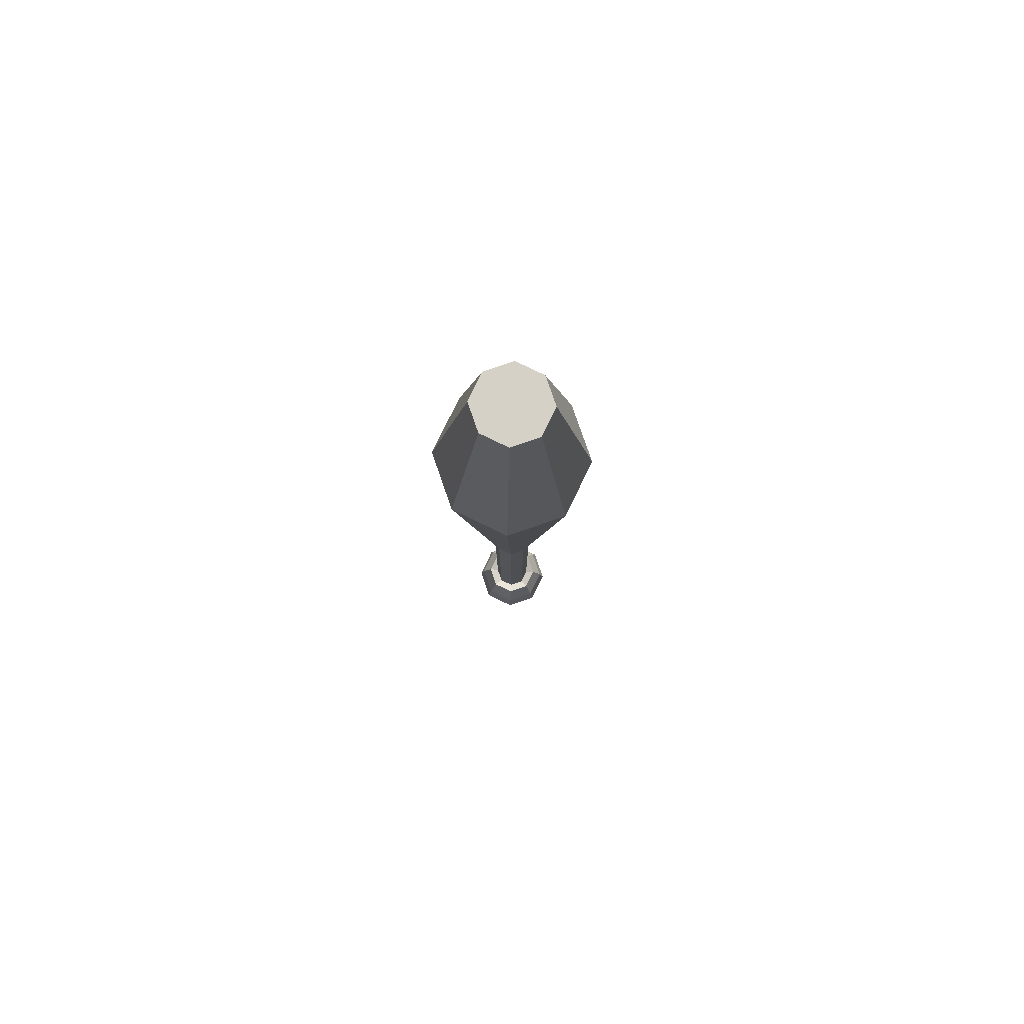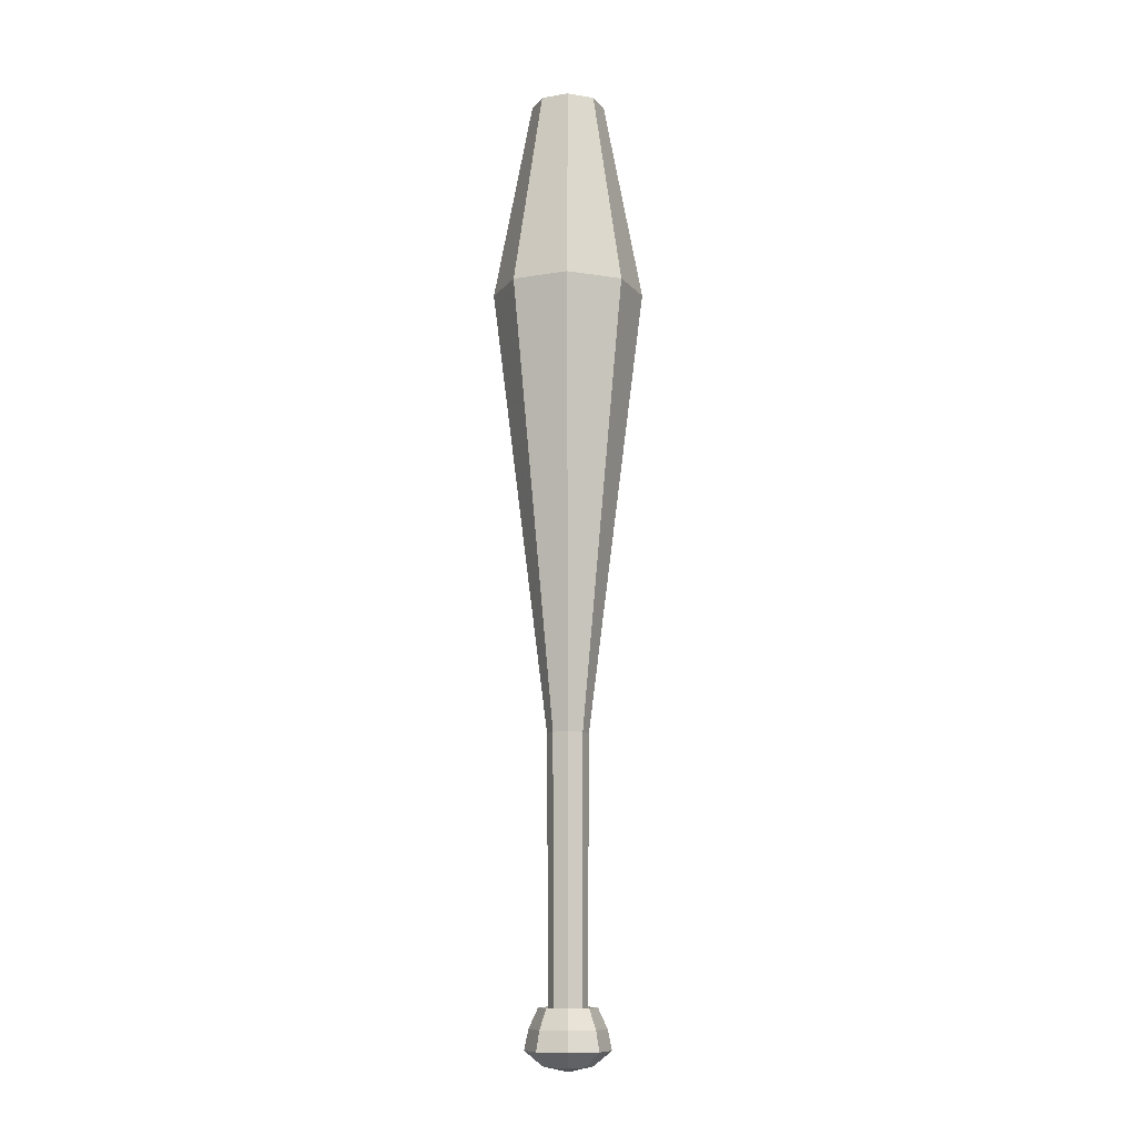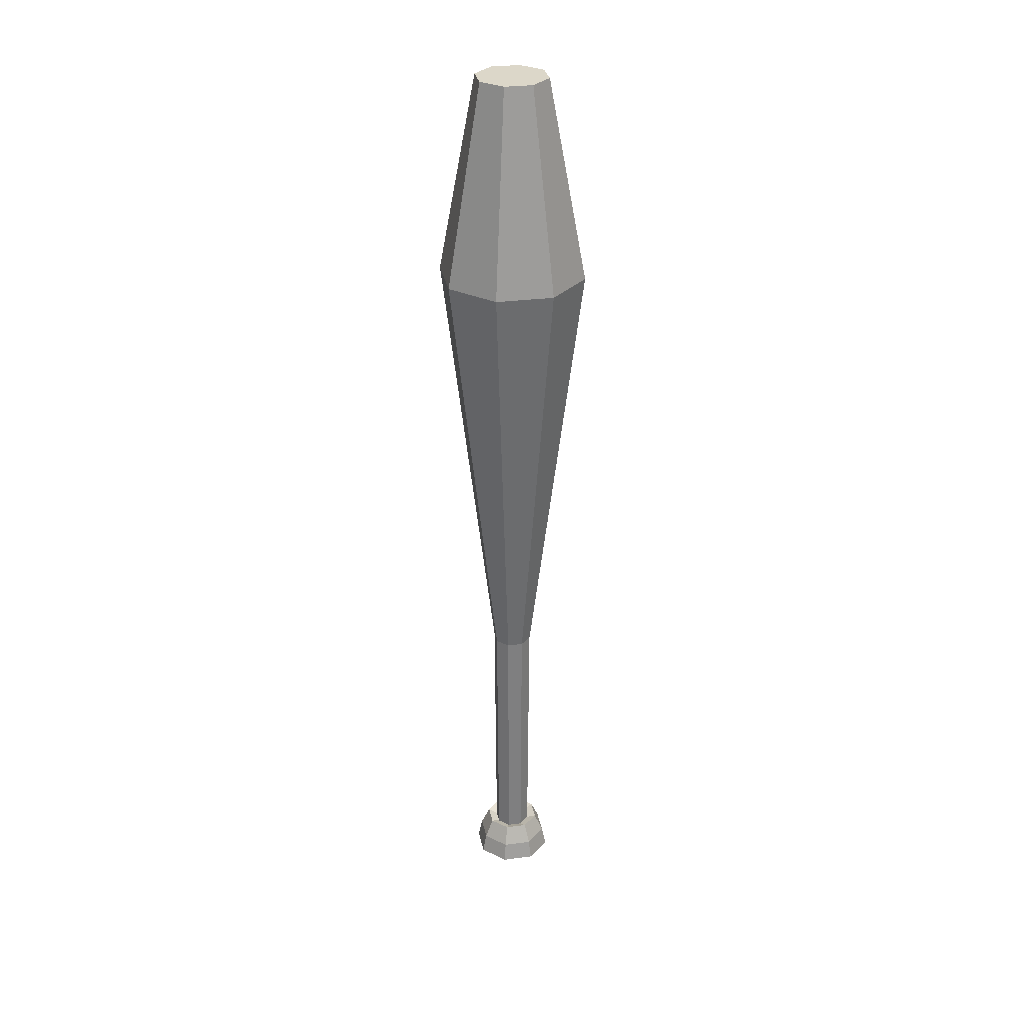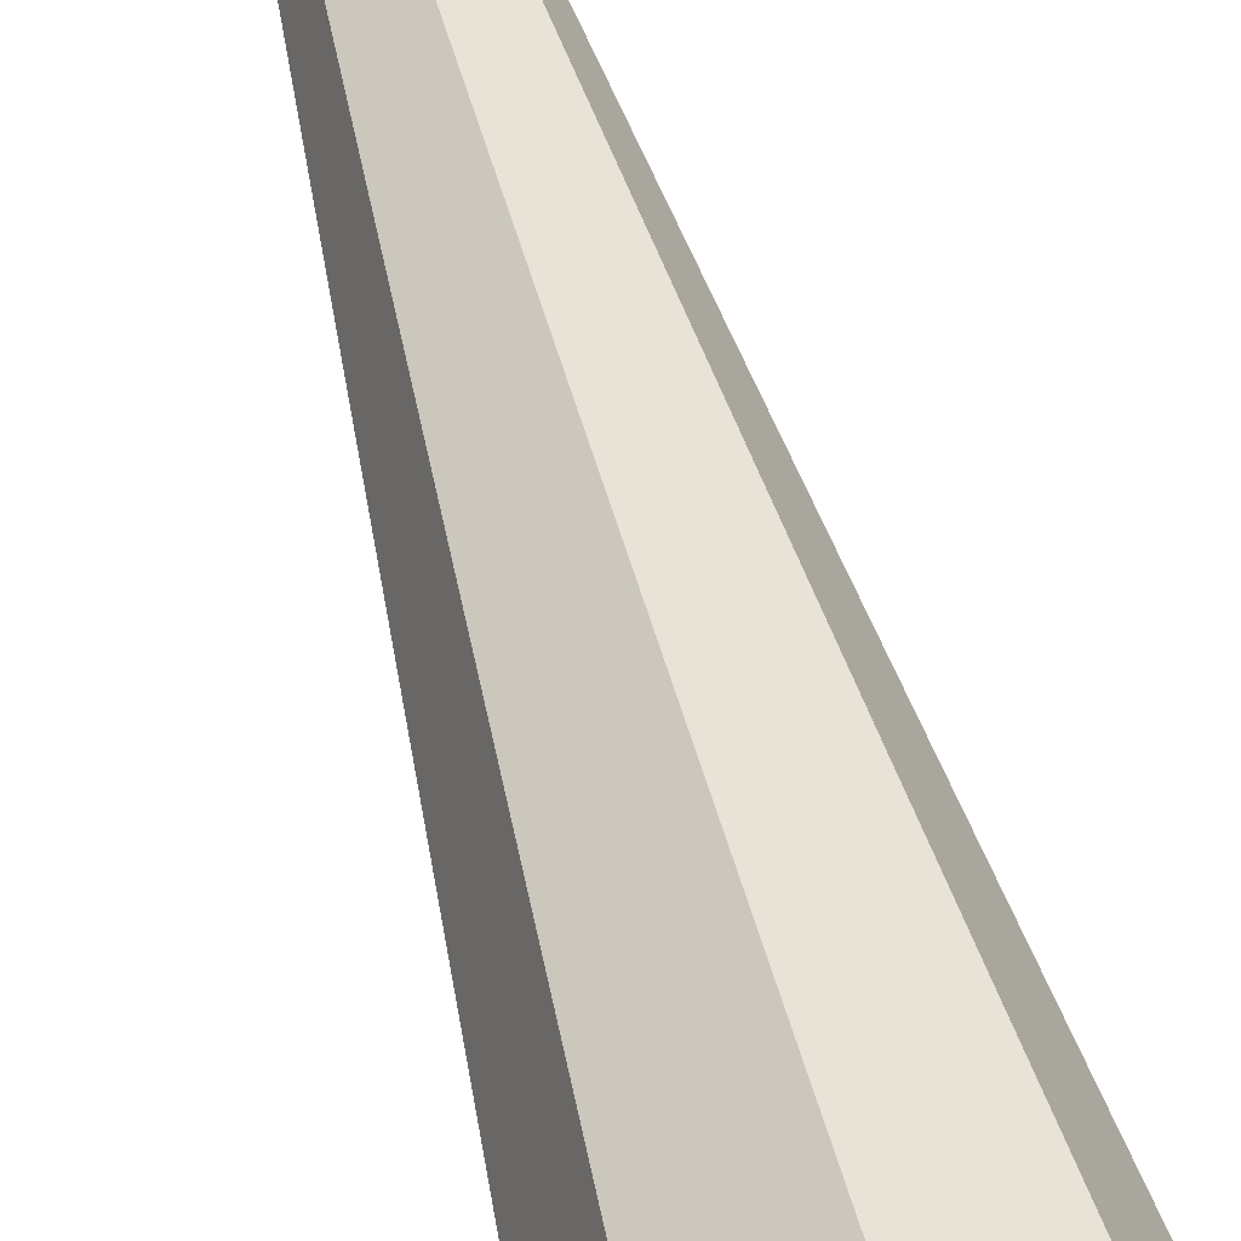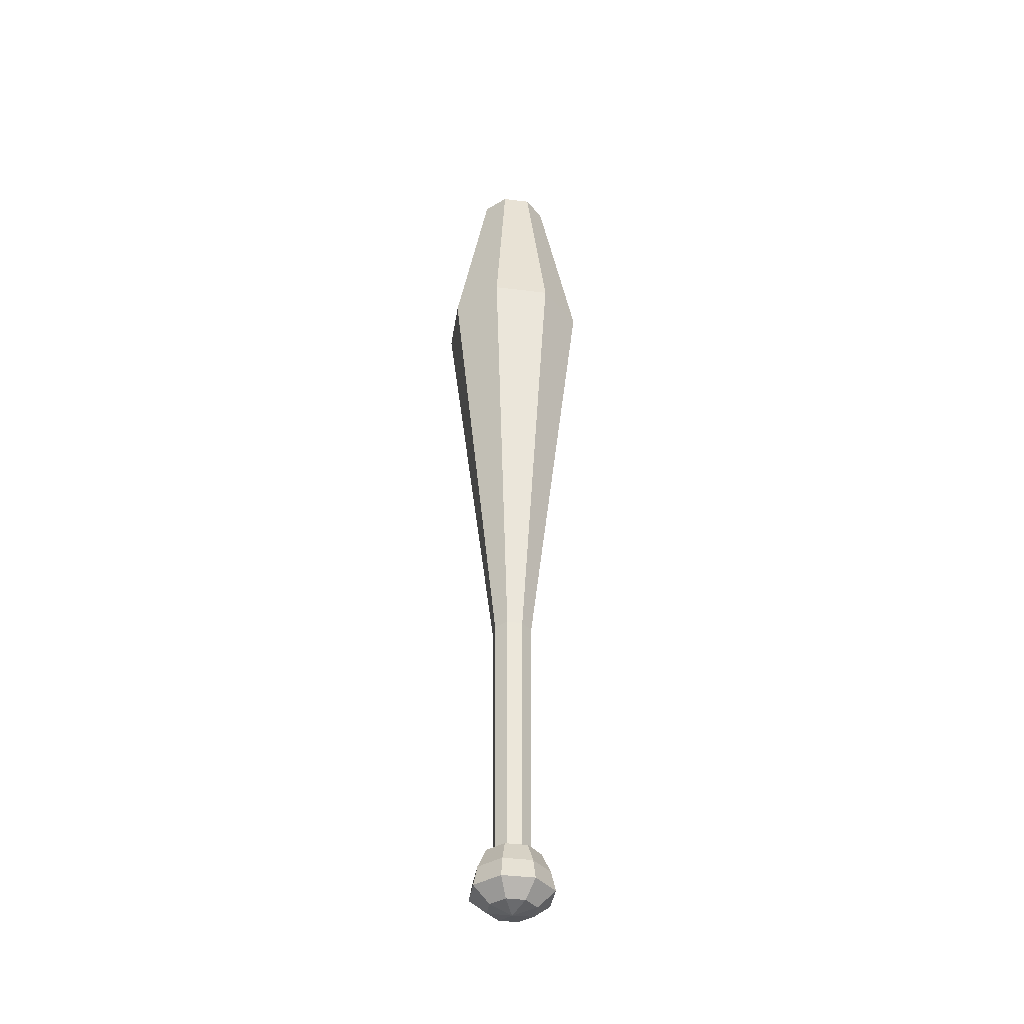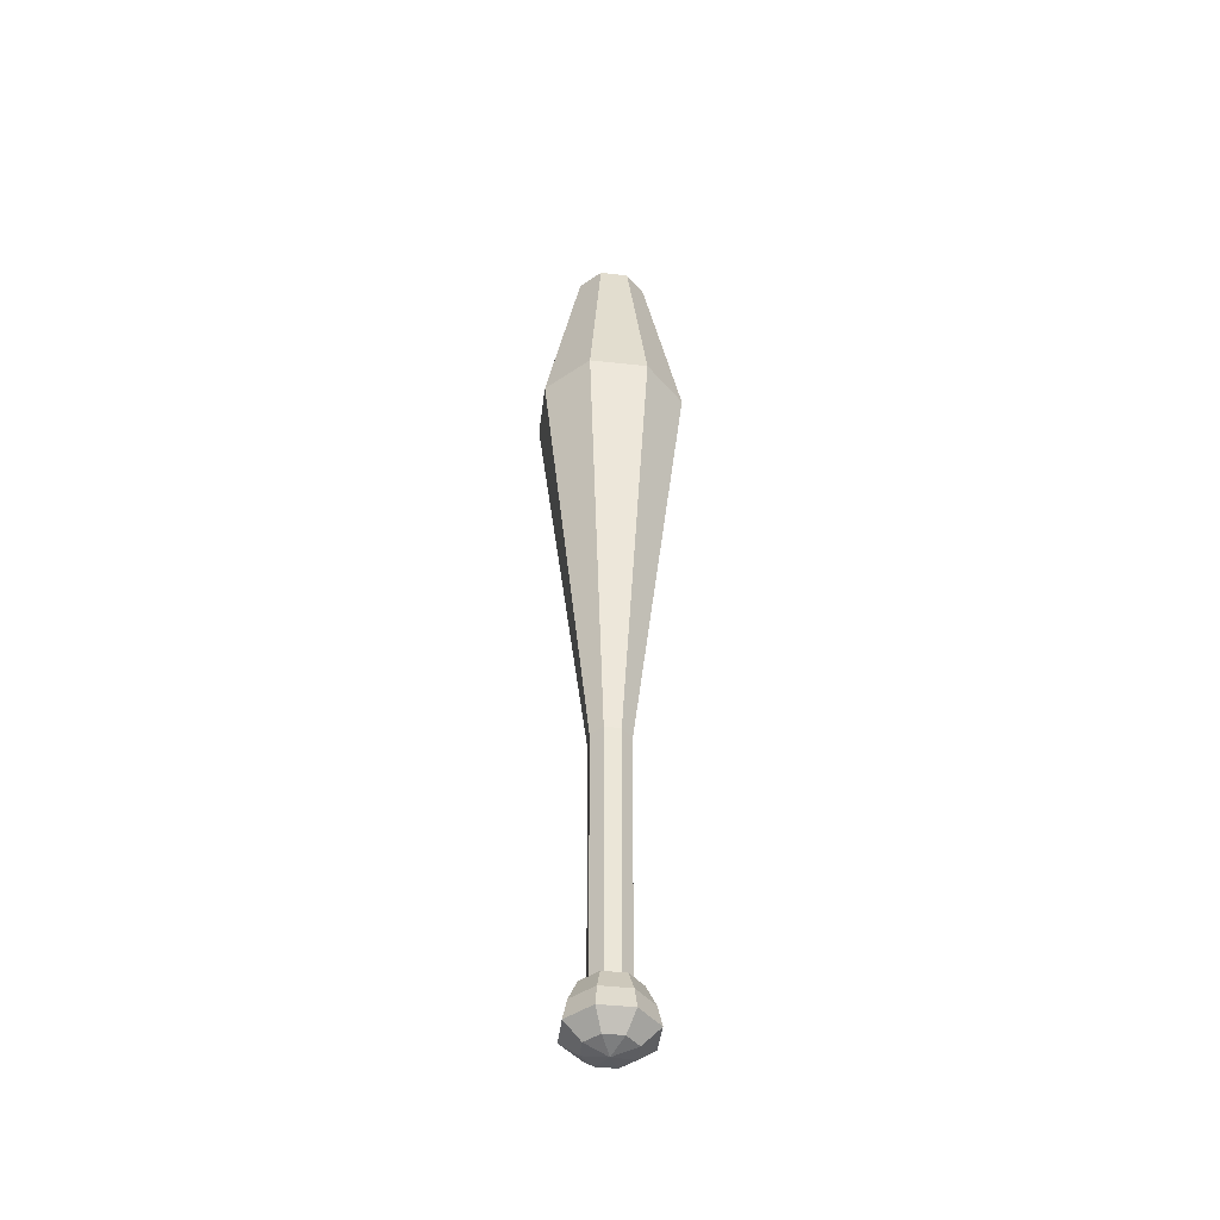
<metadata>
{"format":"obj","ext":"obj","renderer":"f3d","projection":"perspective","resolution":1024,"background":"white","views":[{"elev":79.4,"azim":93.4,"up":"+Y"},{"elev":-10.6,"azim":-179.4,"up":"+Y"},{"elev":30.3,"azim":11.9,"up":"+Y"},{"elev":68.3,"azim":163.1,"up":"+Z"},{"elev":-39.9,"azim":103.7,"up":"+Y"},{"elev":-45.8,"azim":-74.7,"up":"+Y"}]}
</metadata>
<code>
g
v -7.125e-10 -0.01499 -7.125e-10
v 0.009003 0.01159 0
v 0.006366 0.01159 -0.006366
v -3.935e-10 0.01159 -0.009003
v -0.006366 0.01159 -0.006366
v -0.009003 0.01159 7.871e-10
v -0.006366 0.01159 0.006366
v 1.074e-10 0.01159 0.009003
v 0.006366 0.01159 0.006366
v 0.01358 0.01353 0
v 0.009602 0.01353 -0.009602
v -5.936e-10 0.01353 -0.01358
v -0.009602 0.01353 -0.009602
v -0.01358 0.01353 1.187e-09
v -0.009602 0.01353 0.009602
v 1.619e-10 0.01353 0.01358
v 0.009602 0.01353 0.009602
v 0.01791 0.004021 0
v 0.01266 0.004021 -0.01266
v -7.829e-10 0.004021 -0.01791
v -0.01266 0.004021 -0.01266
v -0.01791 0.004021 1.566e-09
v -0.01266 0.004021 0.01266
v 2.136e-10 0.004021 0.01791
v 0.01266 0.004021 0.01266
v 0.01996 -0.005486 0
v 0.01412 -0.005486 -0.01412
v -8.726e-10 -0.005486 -0.01996
v -0.01412 -0.005486 -0.01412
v -0.01996 -0.005486 1.745e-09
v -0.01412 -0.005486 0.01412
v 2.381e-10 -0.005486 0.01996
v 0.01412 -0.005486 0.01412
v 0.01153 -0.01244 0
v 0.00815 -0.01244 -0.00815
v -5.038e-10 -0.01244 -0.01153
v -0.00815 -0.01244 -0.00815
v -0.01153 -0.01244 1.008e-09
v -0.00815 -0.01244 0.00815
v 1.374e-10 -0.01244 0.01153
v 0.00815 -0.01244 0.00815
v 0.006908 0.1381 -0.006908
v 0.00977 0.1381 -1.187e-09
v 0.006908 0.1381 0.006908
v -0.006908 0.1381 -0.006908
v 4.006e-10 0.1381 -0.00977
v -0.006908 0.1381 0.006908
v -0.00977 0.1381 -5.571e-10
v 1.03e-09 0.1381 0.00977
v 0.02549 0.3509 -0.02549
v 0.03605 0.3509 -9.862e-09
v 0.02549 0.3509 0.02549
v -1.786e-09 0.3509 0.03605
v -0.02549 0.3509 0.02549
v -0.03605 0.3509 -2.011e-09
v -0.02549 0.3509 -0.02549
v 2.109e-09 0.3509 -0.03605
v 0.01249 0.4478 -0.01249
v 0.01766 0.4478 3.719e-09
v 0.01249 0.4478 0.01249
v 1.042e-08 0.4478 0.01766
v -0.01249 0.4478 0.01249
v -0.01766 0.4478 -1.438e-08
v -0.01249 0.4478 -0.01249
v -9.26e-09 0.4478 -0.01766
v -0.0001434 0.4478 3.044e-09
g
f 2 10 11 3
f 3 11 12 4
f 4 12 13 5
f 5 13 14 6
f 6 14 15 7
f 7 15 16 8
f 8 16 17 9
f 9 17 10 2
f 10 18 19 11
f 11 19 20 12
f 12 20 21 13
f 13 21 22 14
f 14 22 23 15
f 15 23 24 16
f 16 24 25 17
f 17 25 18 10
f 18 26 27 19
f 19 27 28 20
f 20 28 29 21
f 21 29 30 22
f 22 30 31 23
f 23 31 32 24
f 24 32 33 25
f 25 33 26 18
f 26 34 35 27
f 27 35 36 28
f 28 36 37 29
f 29 37 38 30
f 30 38 39 31
f 31 39 40 32
f 32 40 41 33
f 33 41 34 26
f 34 1 35
f 35 1 36
f 36 1 37
f 37 1 38
f 38 1 39
f 39 1 40
f 40 1 41
f 41 1 34
f 3 42 43 2
f 2 43 44 9
f 9 44 49 8
f 8 49 47 7
f 7 47 48 6
f 6 48 45 5
f 5 45 46 4
f 4 46 42 3
f 42 50 51 43
f 43 51 52 44
f 44 52 53 49
f 49 53 54 47
f 47 54 55 48
f 48 55 56 45
f 45 56 57 46
f 46 57 50 42
f 50 58 59 51
f 51 59 60 52
f 52 60 61 53
f 53 61 62 54
f 54 62 63 55
f 55 63 64 56
f 56 64 65 57
f 57 65 58 50
f 62 66 64 63
f 60 66 62 61
f 58 66 60 59
f 58 65 64 66

</code>
